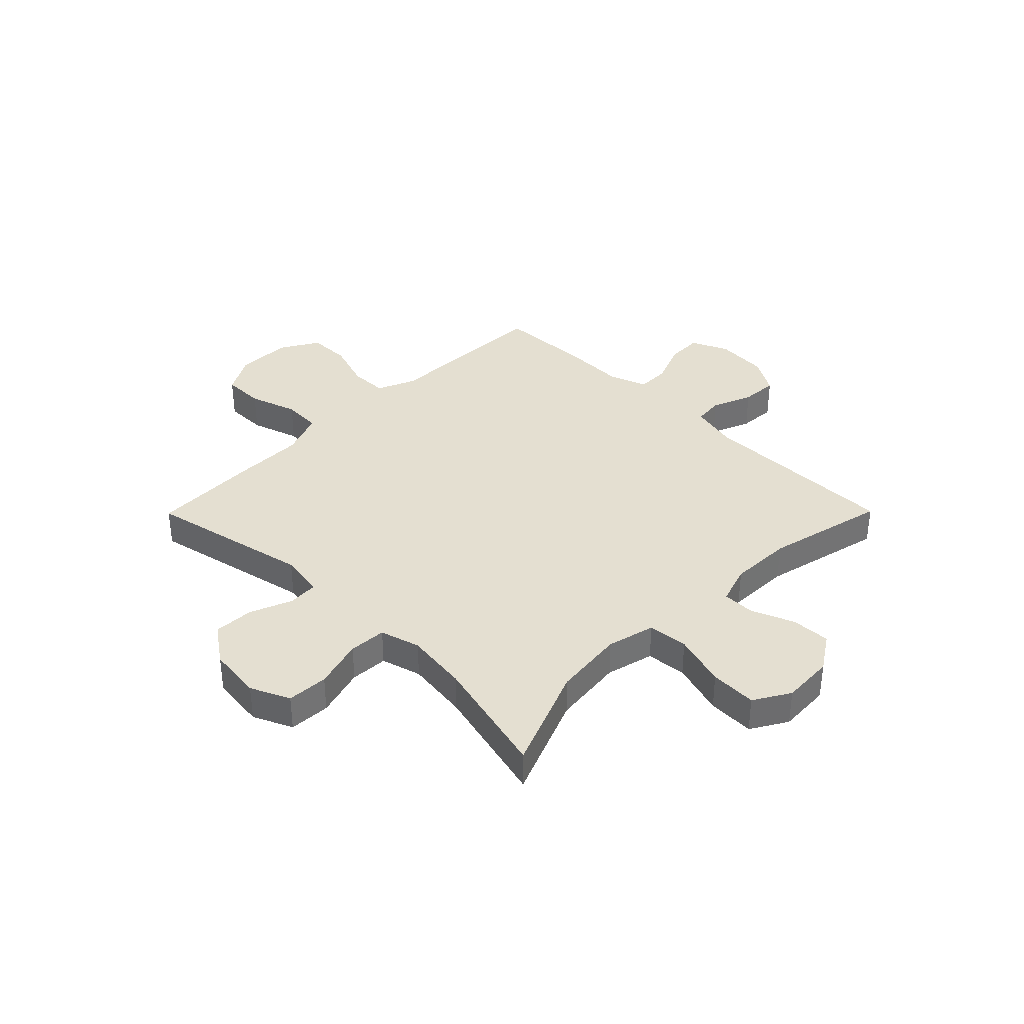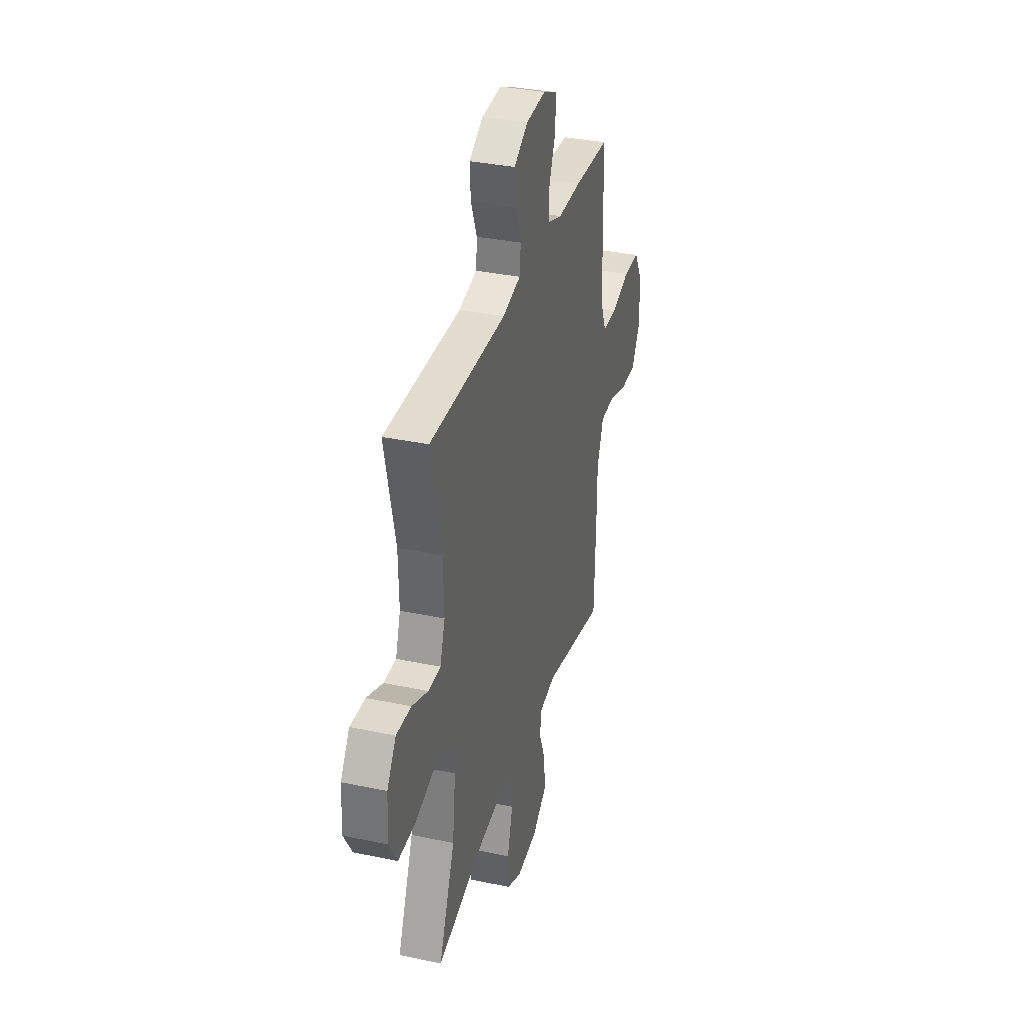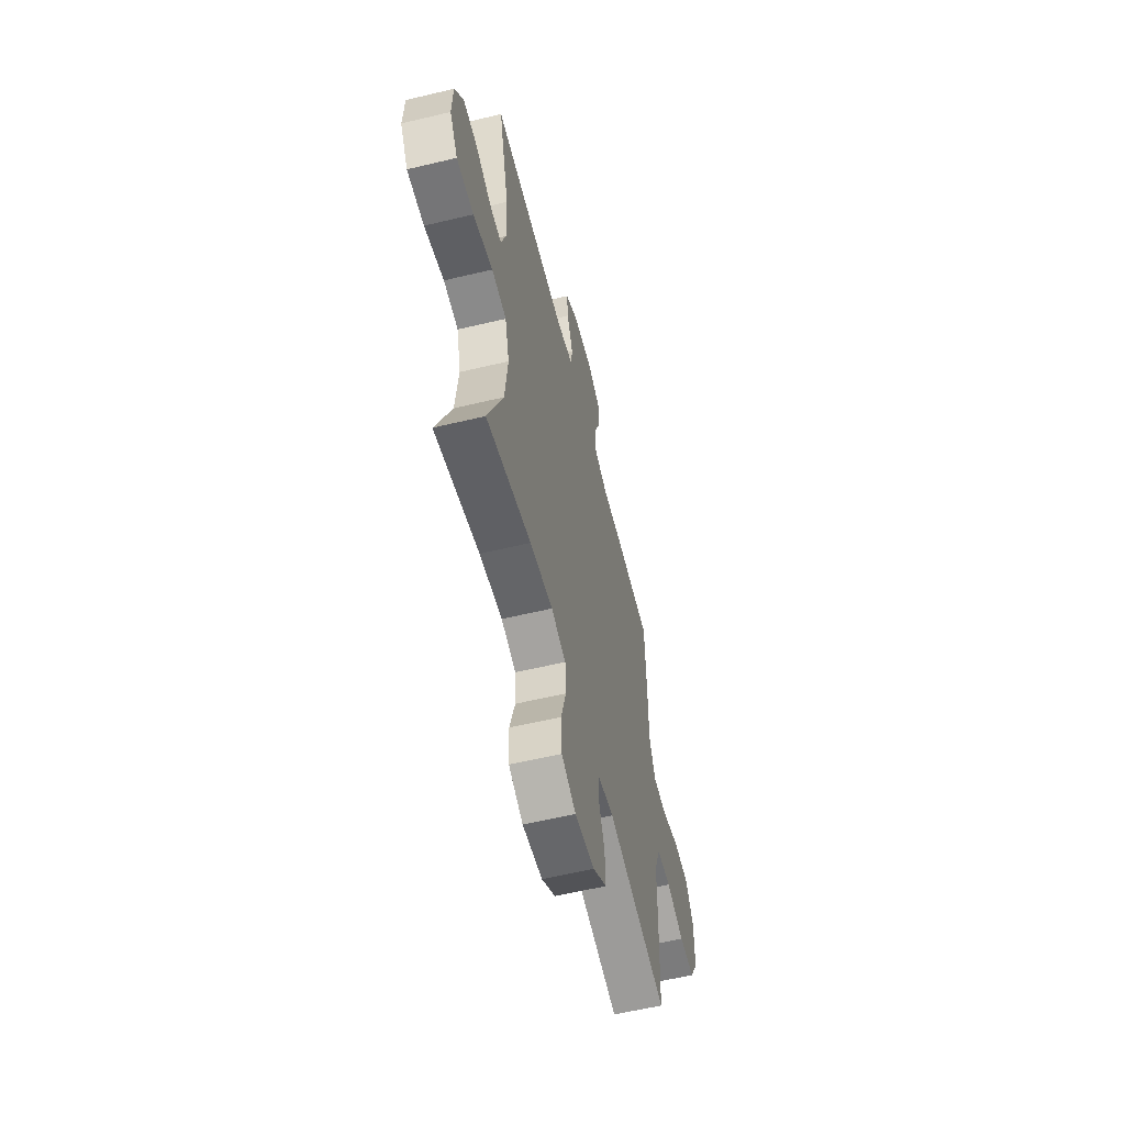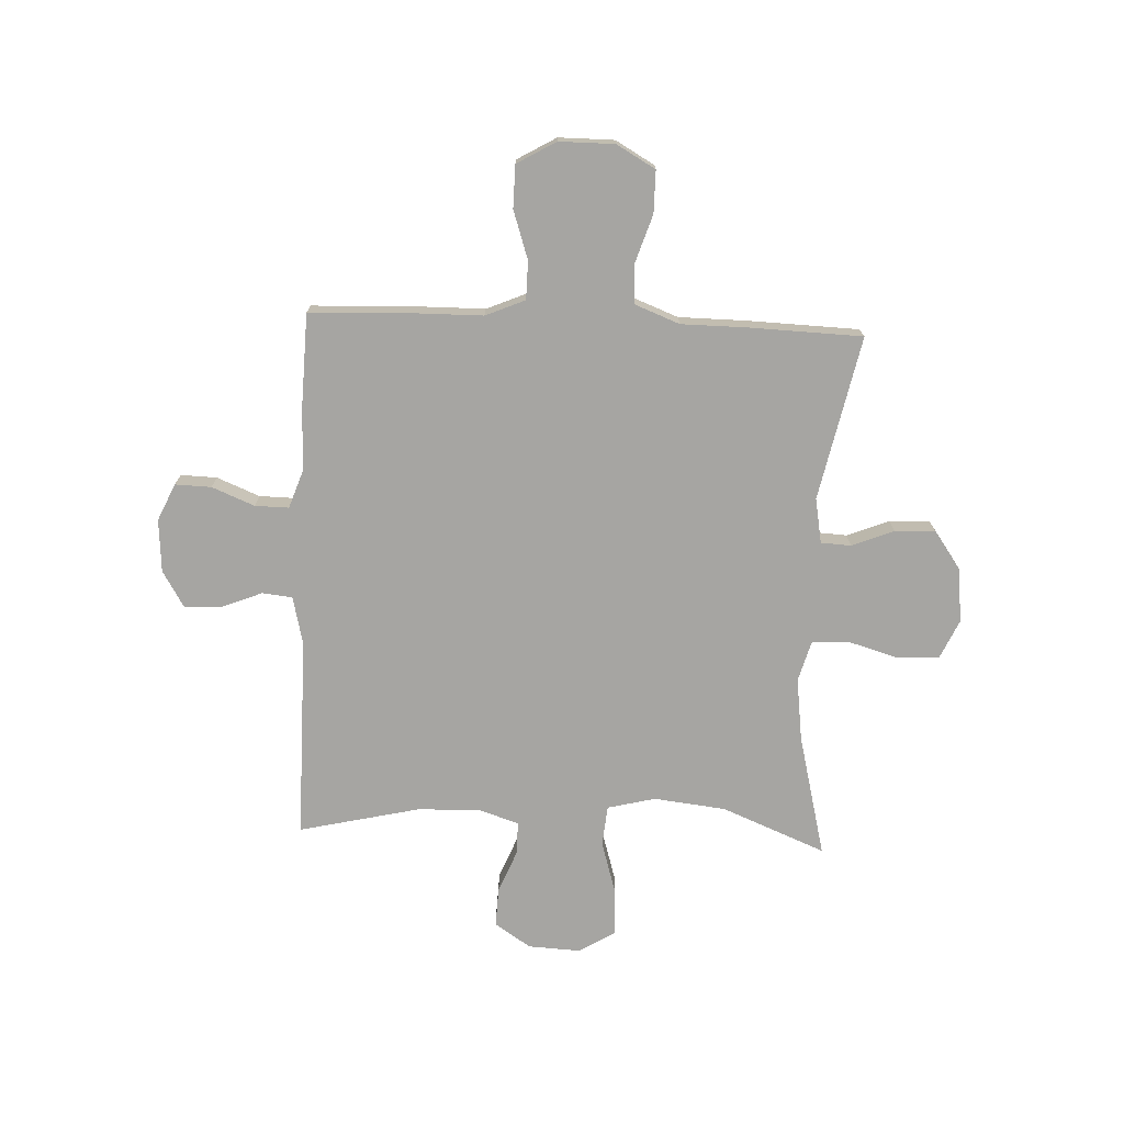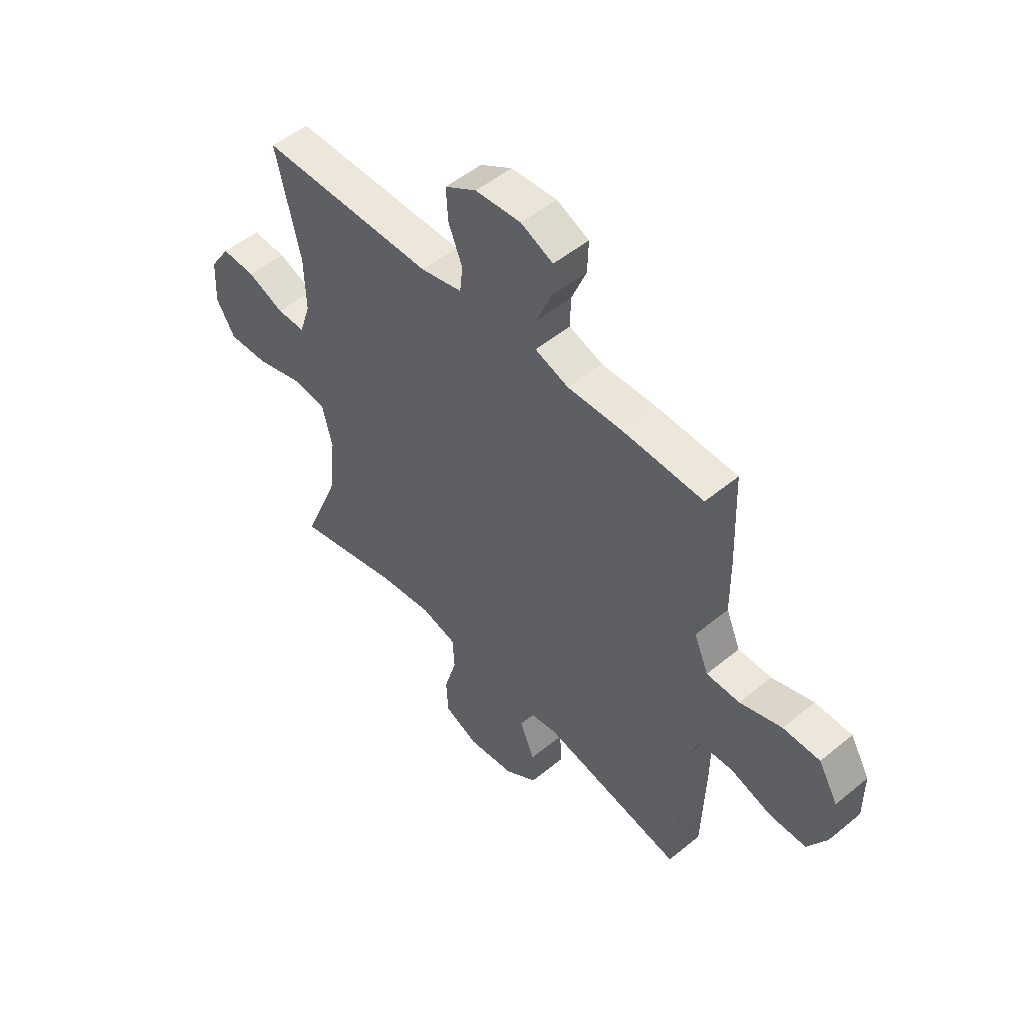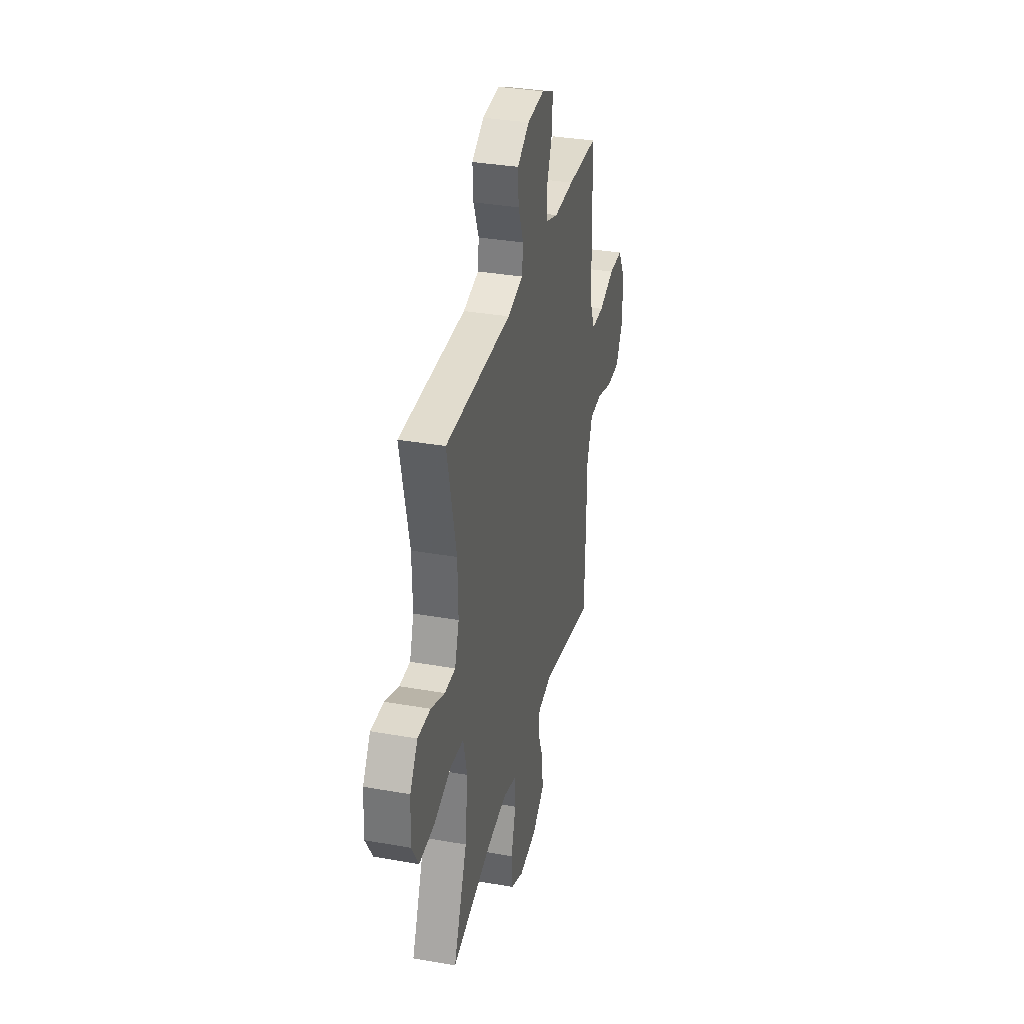
<metadata>
{"format":"obj","ext":"obj","renderer":"f3d","projection":"perspective","resolution":1024,"background":"white","views":[{"elev":36.6,"azim":-135.3,"up":"+Y"},{"elev":34.2,"azim":-74.1,"up":"+Z"},{"elev":-58.5,"azim":-76.1,"up":"+Z"},{"elev":-73.6,"azim":87.5,"up":"+Y"},{"elev":51.3,"azim":48.2,"up":"+Z"},{"elev":34.2,"azim":-76.6,"up":"+Z"}]}
</metadata>
<code>
v 0.5 0.07 0.5
v 0.507 0.07 0.298
v 0.508 0.07 0.182
v 0.539 0.07 0.109
v 0.61 0.07 0.108
v 0.7 0.07 0.138
v 0.779 0.07 0.137
v 0.821 0.07 0.065
v 0.821 0.07 -0.038
v 0.78 0.07 -0.11
v 0.702 0.07 -0.11
v 0.612 0.07 -0.081
v 0.54 0.07 -0.085
v 0.508 0.07 -0.168
v 0.507 0.07 -0.295
v 0.5 0.07 -0.5
v 0.196 0.07 -0.436
v 0.113 0.07 -0.451
v 0.11 0.07 -0.507
v 0.141 0.07 -0.585
v 0.144 0.07 -0.66
v 0.074 0.07 -0.71
v -0.027 0.07 -0.722
v -0.1 0.07 -0.689
v -0.104 0.07 -0.612
v -0.077 0.07 -0.519
v -0.081 0.07 -0.449
v -0.156 0.07 -0.428
v -0.272 0.07 -0.443
v -0.5 0.07 -0.5
v -0.422 0.07 -0.307
v -0.407 0.07 -0.174
v -0.429 0.07 -0.085
v -0.504 0.07 -0.078
v -0.604 0.07 -0.108
v -0.691 0.07 -0.111
v -0.731 0.07 -0.044
v -0.726 0.07 0.053
v -0.682 0.07 0.12
v -0.609 0.07 0.117
v -0.53 0.07 0.085
v -0.469 0.07 0.085
v -0.445 0.07 0.158
v -0.448 0.07 0.275
v -0.5 0.07 0.5
v -0.124 0.07 0.499
v -0.035 0.07 0.52
v -0.029 0.07 0.576
v -0.059 0.07 0.651
v -0.063 0.07 0.72
v 0.005 0.07 0.761
v 0.103 0.07 0.768
v 0.172 0.07 0.737
v 0.17 0.07 0.67
v 0.138 0.07 0.591
v 0.137 0.07 0.528
v 0.209 0.07 0.503
v 0.323 0.07 0.506
v 0.5 0 0.5
v 0.507 0 0.298
v 0.508 0 0.182
v 0.539 0 0.109
v 0.61 0 0.108
v 0.7 0 0.138
v 0.779 0 0.137
v 0.821 0 0.065
v 0.821 0 -0.038
v 0.78 0 -0.11
v 0.702 0 -0.11
v 0.612 0 -0.081
v 0.54 0 -0.085
v 0.508 0 -0.168
v 0.507 0 -0.295
v 0.5 0 -0.5
v 0.196 0 -0.436
v 0.113 0 -0.451
v 0.11 0 -0.507
v 0.141 0 -0.585
v 0.144 0 -0.66
v 0.074 0 -0.71
v -0.027 0 -0.722
v -0.1 0 -0.689
v -0.104 0 -0.612
v -0.077 0 -0.519
v -0.081 0 -0.449
v -0.156 0 -0.428
v -0.272 0 -0.443
v -0.5 0 -0.5
v -0.422 0 -0.307
v -0.407 0 -0.174
v -0.429 0 -0.085
v -0.504 0 -0.078
v -0.604 0 -0.108
v -0.691 0 -0.111
v -0.731 0 -0.044
v -0.726 0 0.053
v -0.682 0 0.12
v -0.609 0 0.117
v -0.53 0 0.085
v -0.469 0 0.085
v -0.445 0 0.158
v -0.448 0 0.275
v -0.5 0 0.5
v -0.124 0 0.499
v -0.035 0 0.52
v -0.029 0 0.576
v -0.059 0 0.651
v -0.063 0 0.72
v 0.005 0 0.761
v 0.103 0 0.768
v 0.172 0 0.737
v 0.17 0 0.67
v 0.138 0 0.591
v 0.137 0 0.528
v 0.209 0 0.503
v 0.323 0 0.506
f 1 2 3
f 58 1 3
f 57 58 3
f 56 57 3 4
f 53 54 55
f 52 53 55
f 51 52 55
f 50 51 55
f 49 50 55
f 48 49 55
f 47 48 55 56
f 46 47 56 4
f 44 45 46 4
f 39 40 41
f 38 39 41
f 37 38 41
f 36 37 41
f 35 36 41
f 34 35 41
f 33 34 41 42
f 32 33 42 43
f 29 30 31
f 28 29 31 32
f 43 44 4
f 32 43 4
f 28 32 4
f 27 28 4
f 24 25 26
f 23 24 26
f 22 23 26
f 21 22 26
f 20 21 26
f 19 20 26
f 14 15 16 17
f 13 14 17 18
f 10 11 12
f 9 10 12
f 8 9 12
f 7 8 12
f 6 7 12
f 5 6 12
f 5 12 13
f 4 5 13 18
f 18 19 26 27
f 4 18 27
f 61 60 59
f 61 59 116
f 61 116 115
f 62 61 115 114
f 113 112 111
f 113 111 110
f 113 110 109
f 113 109 108
f 113 108 107
f 113 107 106
f 114 113 106 105
f 62 114 105 104
f 62 104 103 102
f 99 98 97
f 99 97 96
f 99 96 95
f 99 95 94
f 99 94 93
f 99 93 92
f 100 99 92 91
f 101 100 91 90
f 89 88 87
f 90 89 87 86
f 62 102 101
f 62 101 90
f 62 90 86
f 62 86 85
f 84 83 82
f 84 82 81
f 84 81 80
f 84 80 79
f 84 79 78
f 84 78 77
f 75 74 73 72
f 76 75 72 71
f 70 69 68
f 70 68 67
f 70 67 66
f 70 66 65
f 70 65 64
f 70 64 63
f 71 70 63
f 76 71 63 62
f 85 84 77 76
f 85 76 62
f 1 59 60 2
f 2 60 61 3
f 3 61 62 4
f 4 62 63 5
f 5 63 64 6
f 6 64 65 7
f 7 65 66 8
f 8 66 67 9
f 9 67 68 10
f 10 68 69 11
f 11 69 70 12
f 12 70 71 13
f 13 71 72 14
f 14 72 73 15
f 15 73 74 16
f 16 74 75 17
f 17 75 76 18
f 18 76 77 19
f 19 77 78 20
f 20 78 79 21
f 21 79 80 22
f 22 80 81 23
f 23 81 82 24
f 24 82 83 25
f 25 83 84 26
f 26 84 85 27
f 27 85 86 28
f 28 86 87 29
f 29 87 88 30
f 30 88 89 31
f 31 89 90 32
f 32 90 91 33
f 33 91 92 34
f 34 92 93 35
f 35 93 94 36
f 36 94 95 37
f 37 95 96 38
f 38 96 97 39
f 39 97 98 40
f 40 98 99 41
f 41 99 100 42
f 42 100 101 43
f 43 101 102 44
f 44 102 103 45
f 45 103 104 46
f 46 104 105 47
f 47 105 106 48
f 48 106 107 49
f 49 107 108 50
f 50 108 109 51
f 51 109 110 52
f 52 110 111 53
f 53 111 112 54
f 54 112 113 55
f 55 113 114 56
f 56 114 115 57
f 57 115 116 58
f 58 116 59 1

</code>
